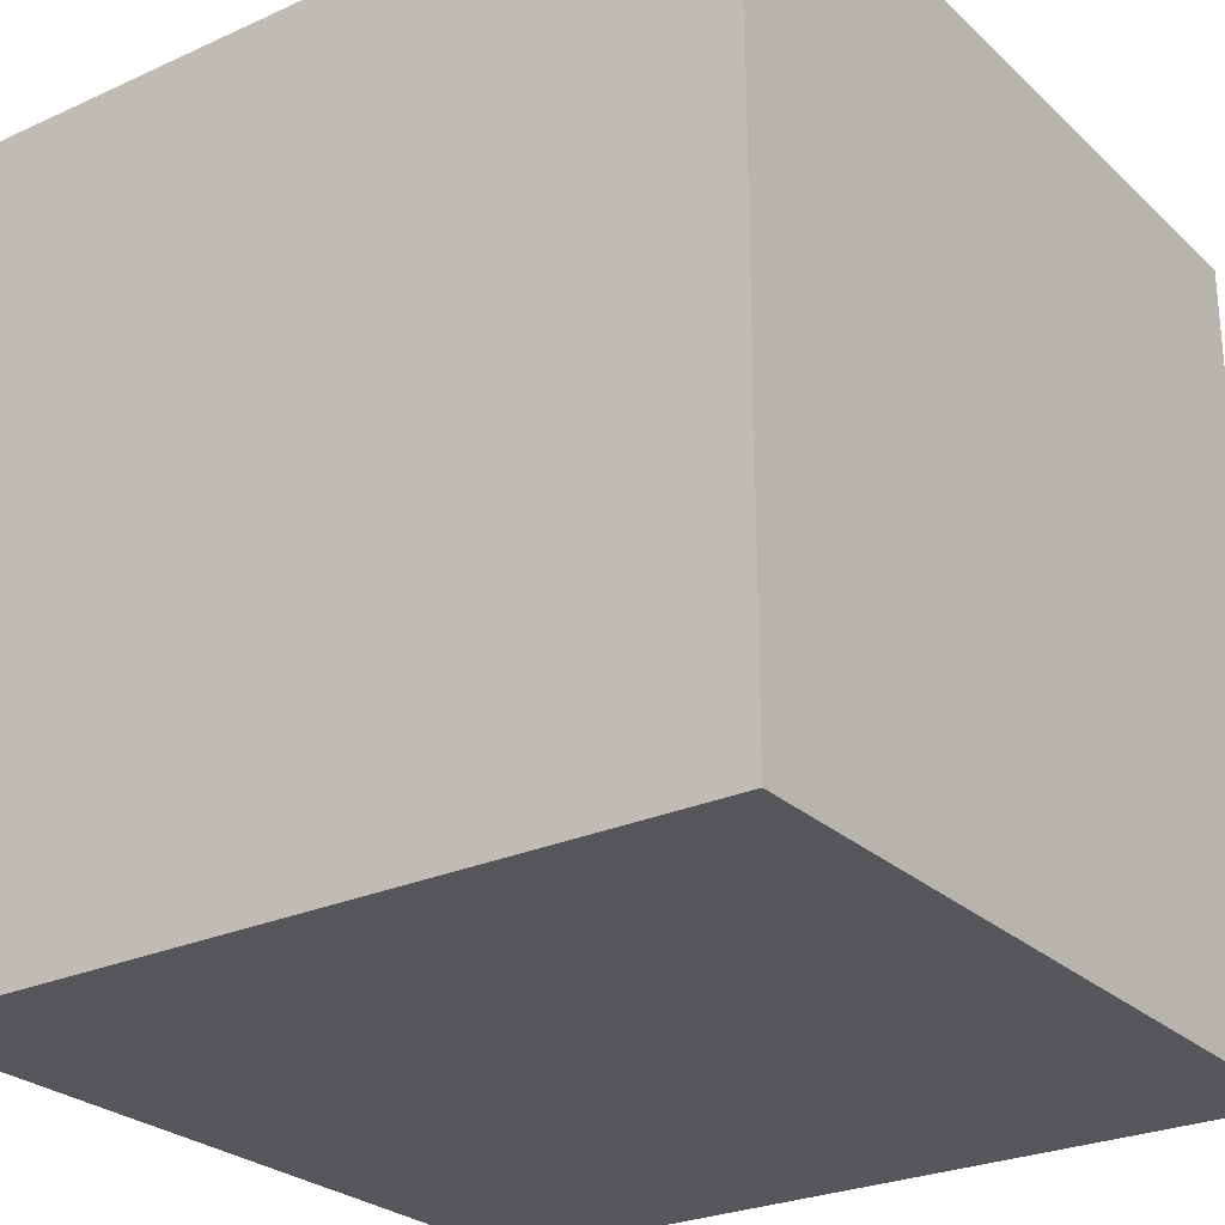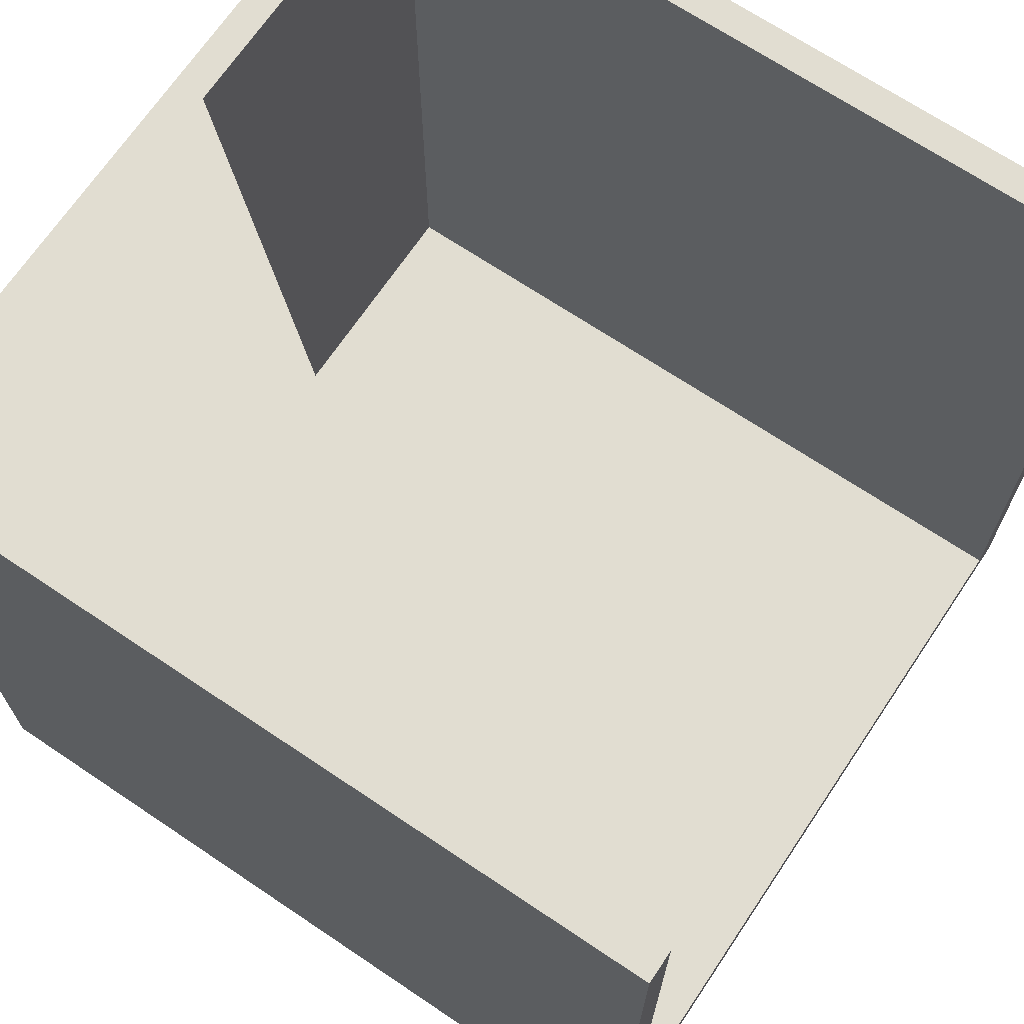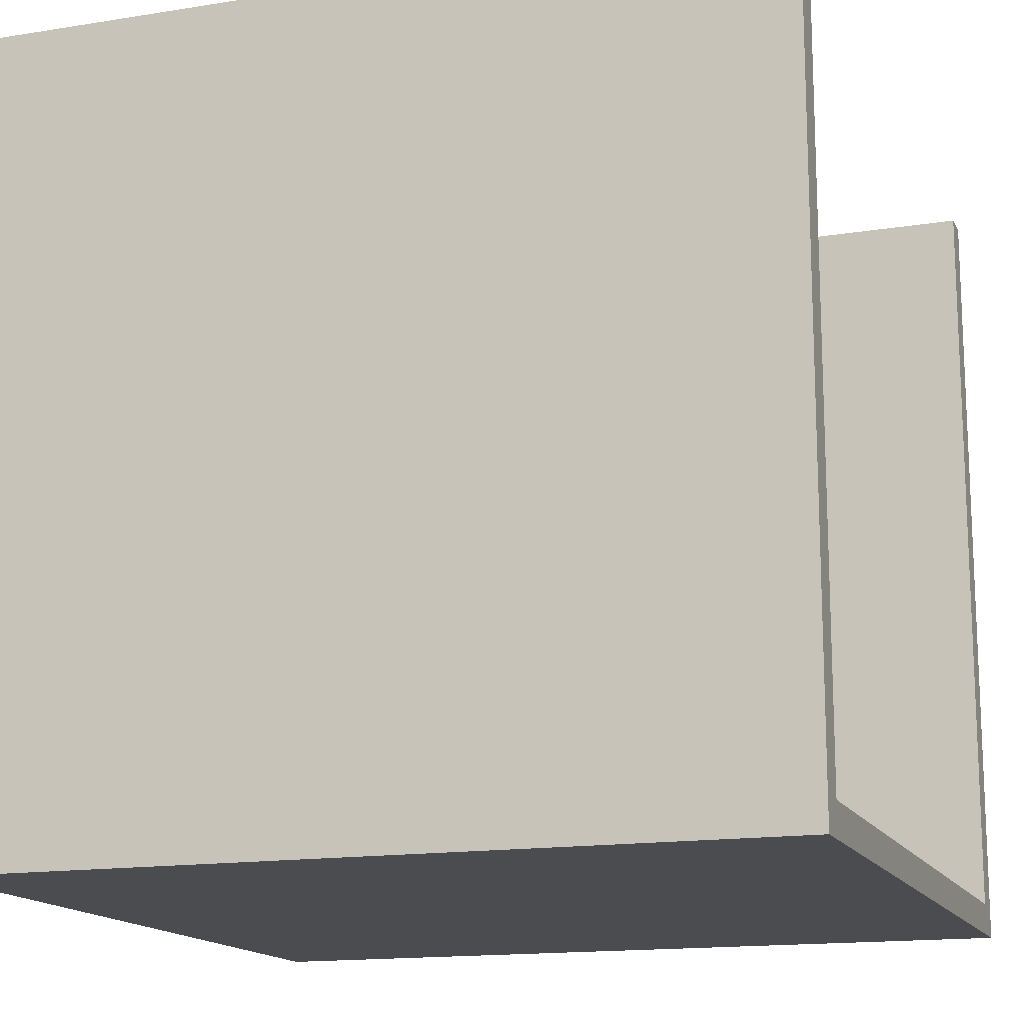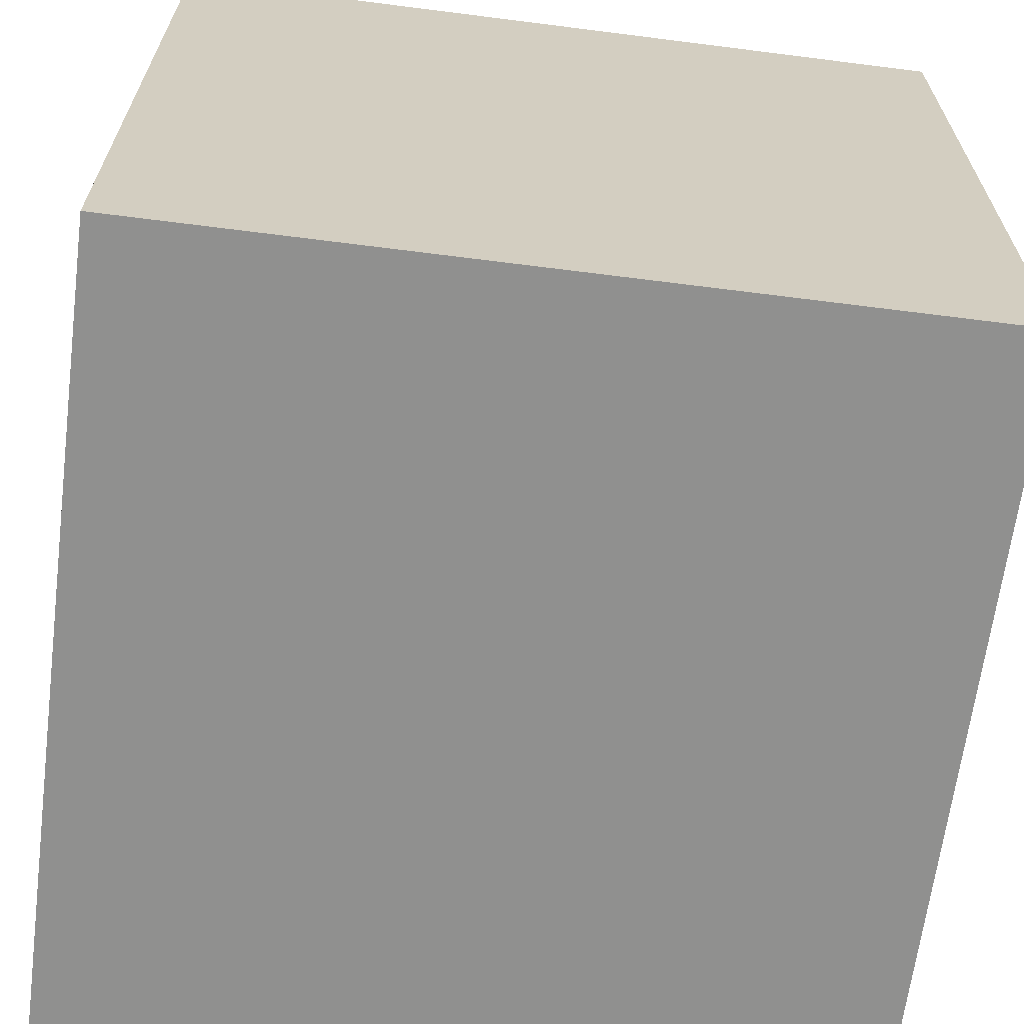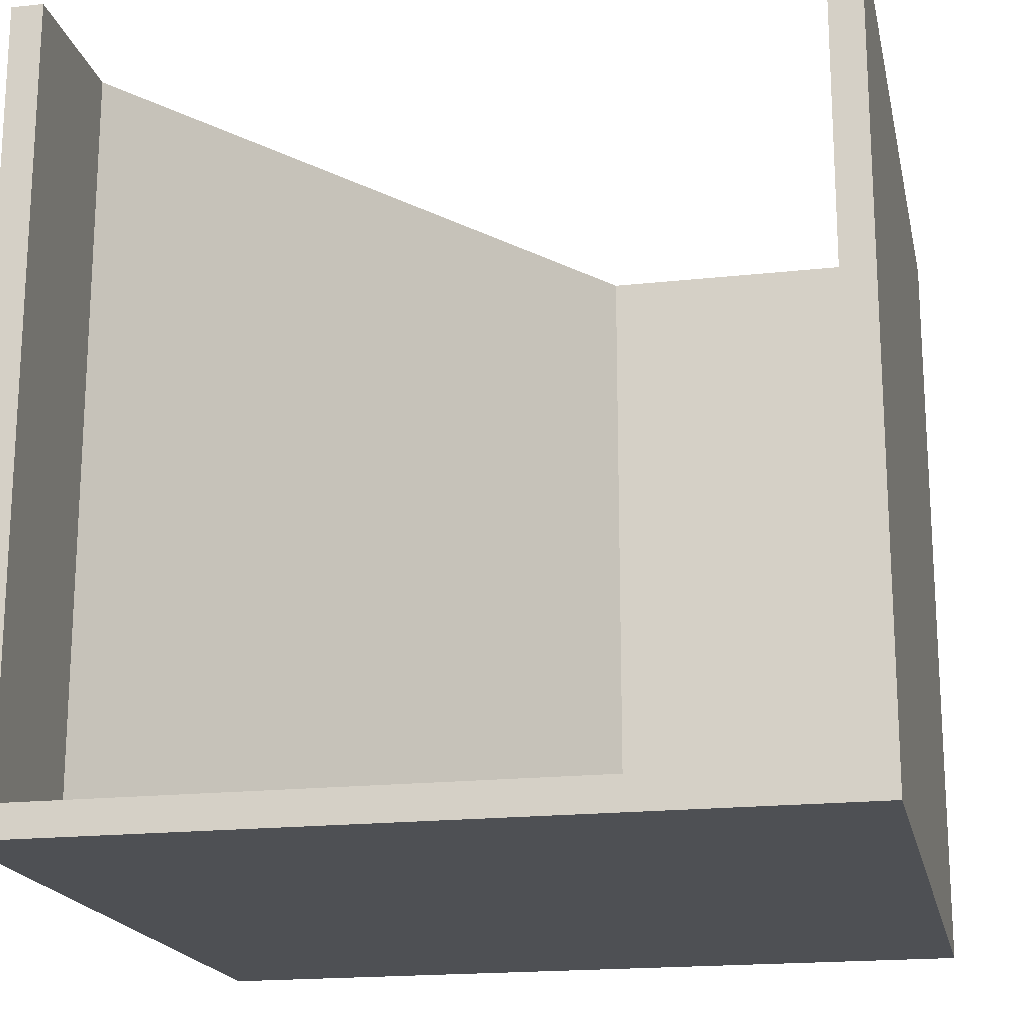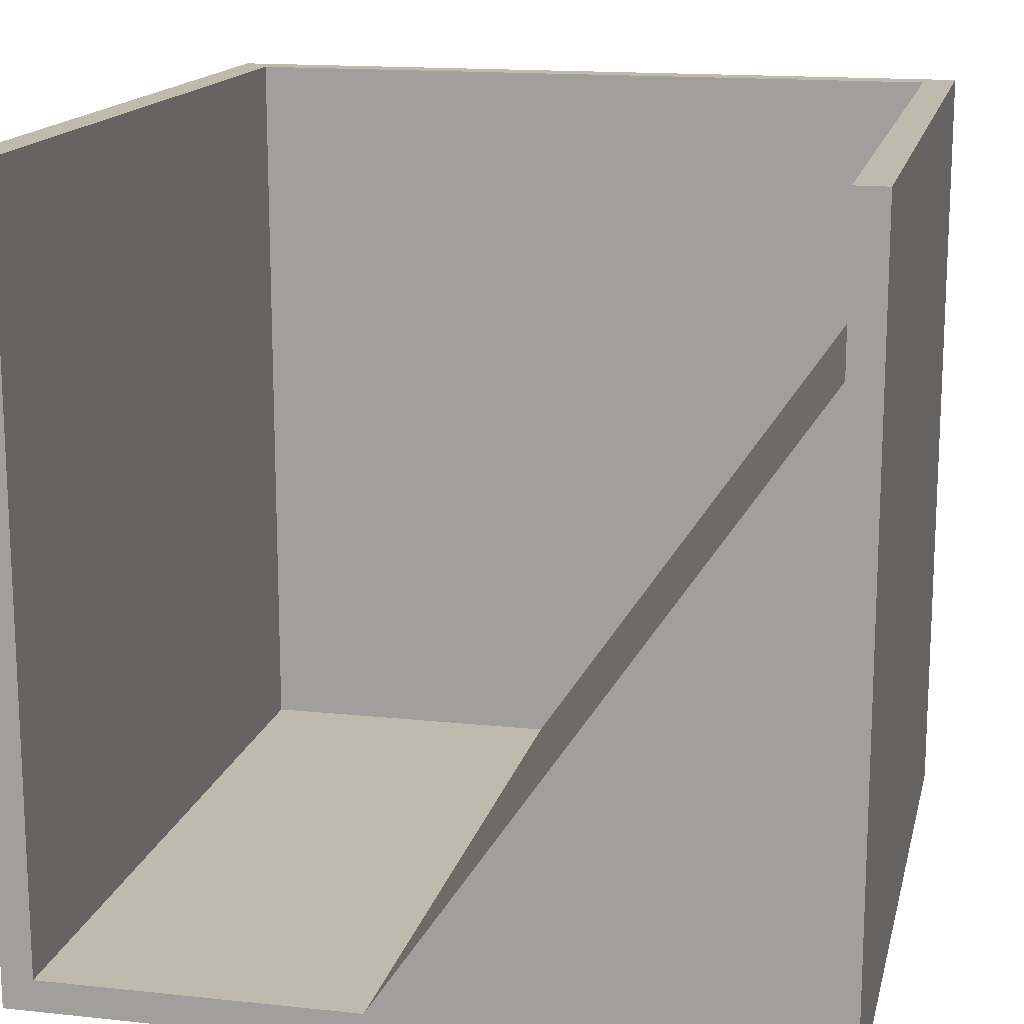
<metadata>
{"format":"obj","ext":"obj","renderer":"f3d","projection":"perspective","resolution":1024,"background":"white","views":[{"elev":-26.4,"azim":35.4,"up":"+Z"},{"elev":68.9,"azim":123.9,"up":"+Z"},{"elev":-15.2,"azim":108.9,"up":"+Z"},{"elev":-65.5,"azim":82.7,"up":"+Y"},{"elev":-18.6,"azim":-168.1,"up":"+Z"},{"elev":15.4,"azim":12.7,"up":"+Y"}]}
</metadata>
<code>
v  0.9843 0.9843 0
v  0.9843 0.9843 1.969
v  0.9843 -0.9843 0
v  0.9843 -0.9843 1.969
v  0.9055 0.9843 0.07874
v  -0.9843 0.9843 0
v  -0.9055 0.9843 0.07874
v  -0.9843 0.9843 1.969
v  -0.9055 0.9843 1.969
v  0.9055 0.9843 1.969
v  -0.9843 -0.9843 0
v  -0.9843 -0.9843 1.969
v  -0.9055 -0.9055 0.07874
v  -0.1181 -0.9055 0.07874
v  0.9055 0.5906 0.07874
v  0.9055 0.5906 1.969
v  -0.1181 -0.9055 1.969
v  -0.9055 -0.9055 1.969
g 보스-돌출2
f 1 2 3
f 3 2 4
f 2 1 5
f 5 1 6
f 5 6 7
f 7 6 8
f 7 8 9
f 5 10 2
f 11 12 6
f 6 12 8
f 3 4 11
f 11 4 12
f 13 14 7
f 7 14 15
f 7 15 5
f 3 11 1
f 1 11 6
f 15 16 5
f 5 16 10
f 14 17 15
f 15 17 16
f 13 18 14
f 14 18 17
f 7 9 13
f 13 9 18
f 9 8 18
f 18 8 12
f 18 12 17
f 17 12 4
f 17 4 16
f 16 4 2
f 16 2 10

</code>
